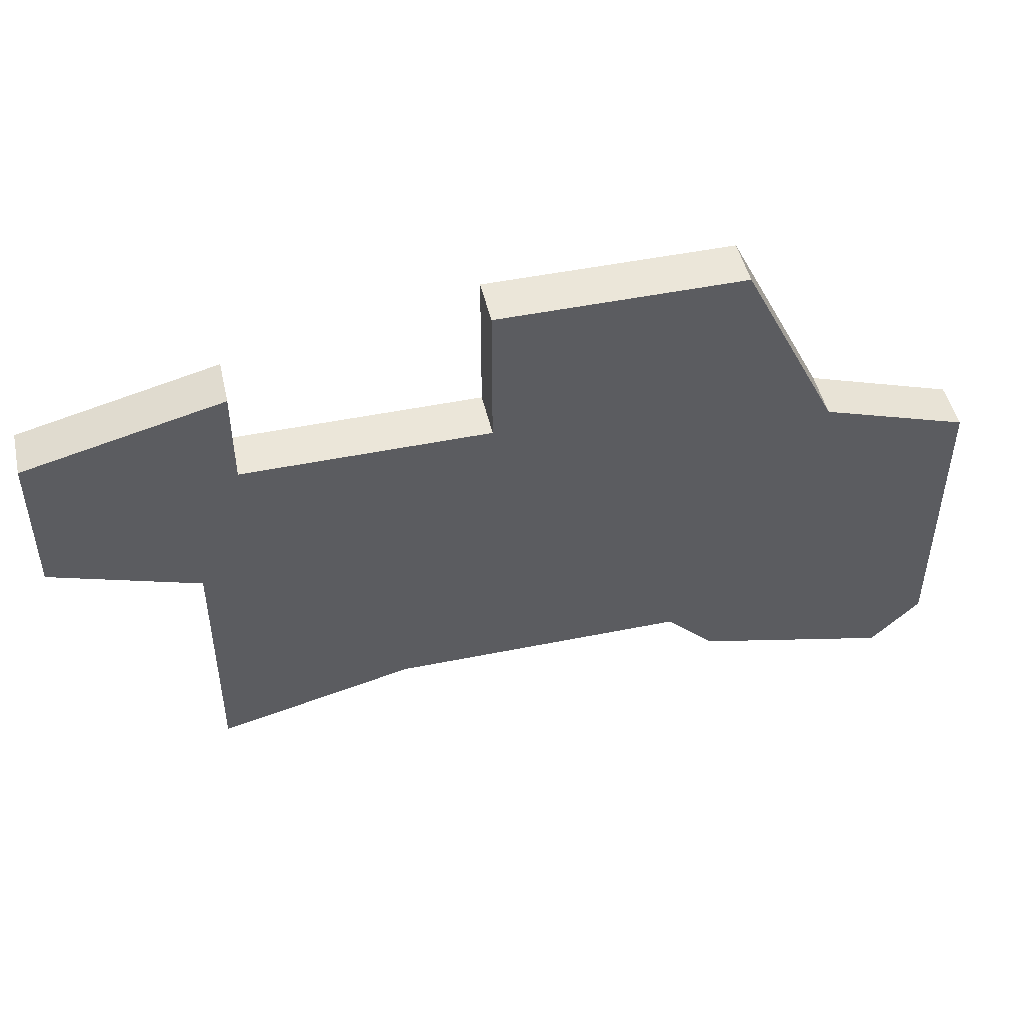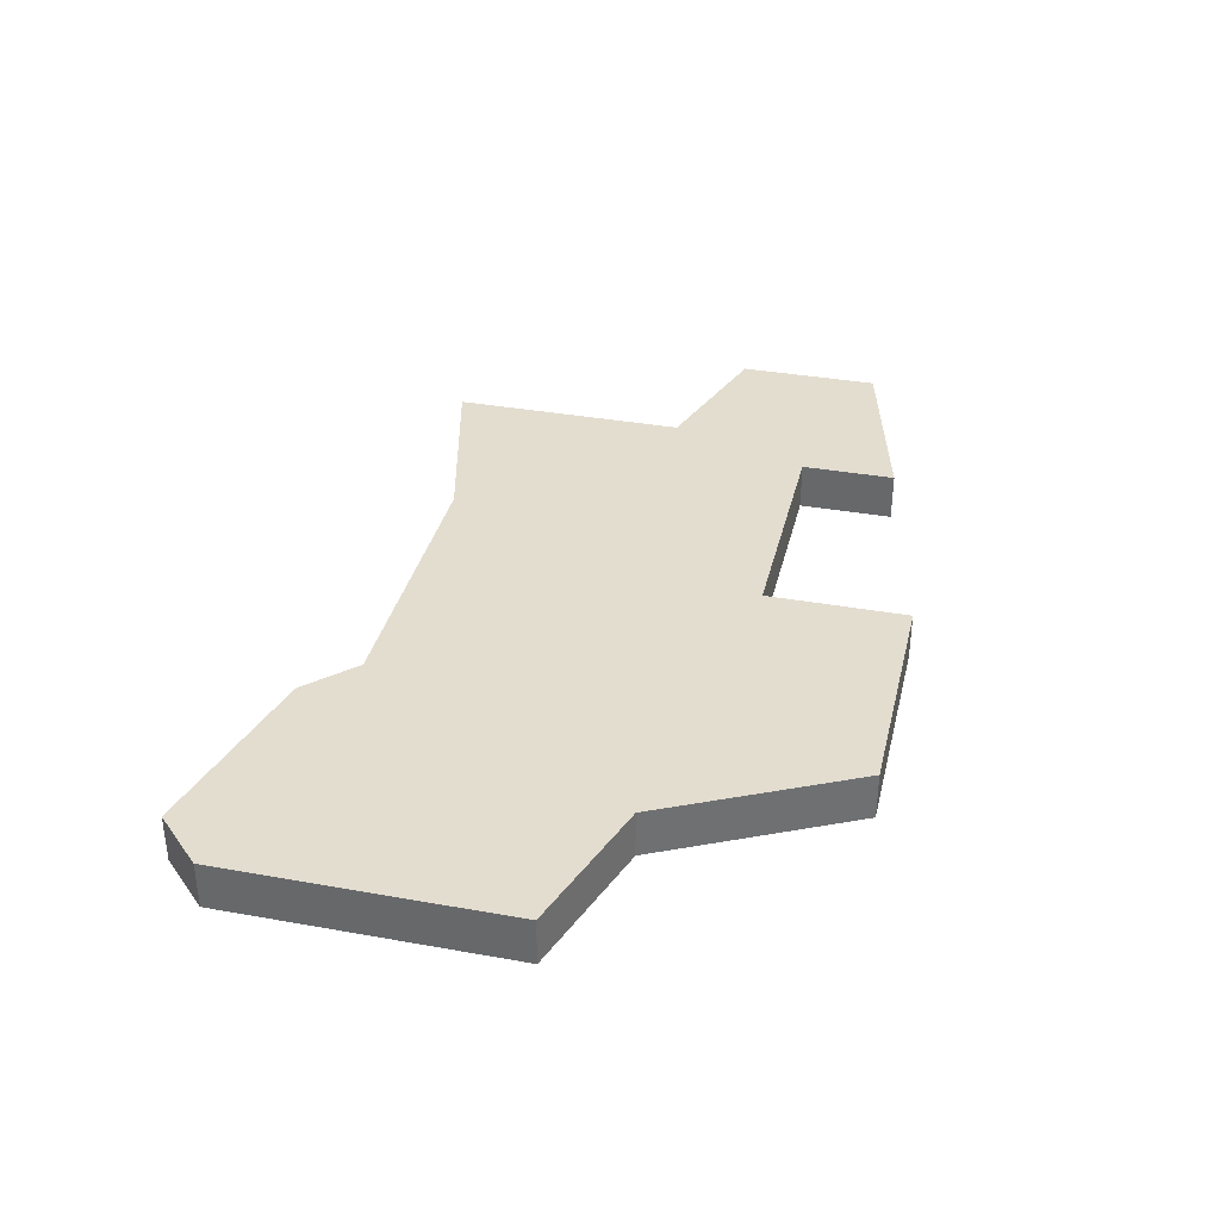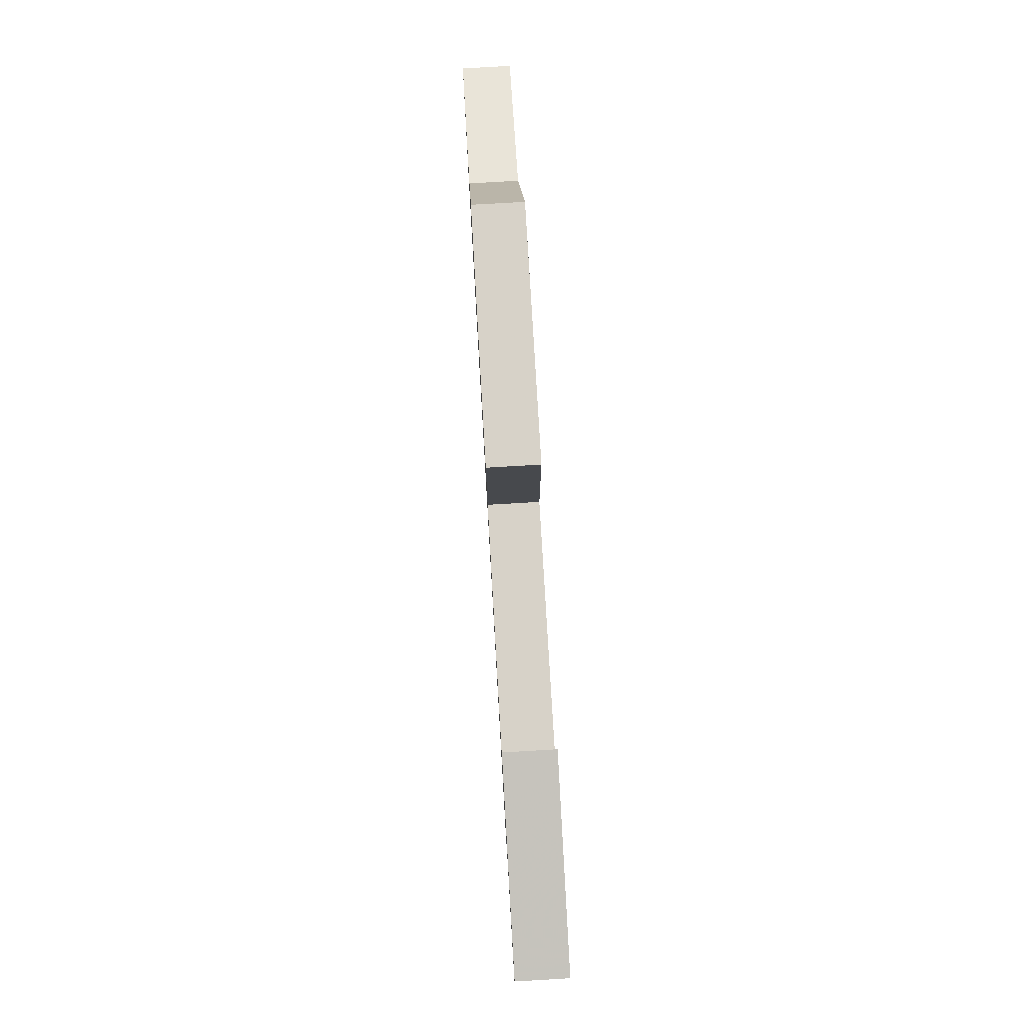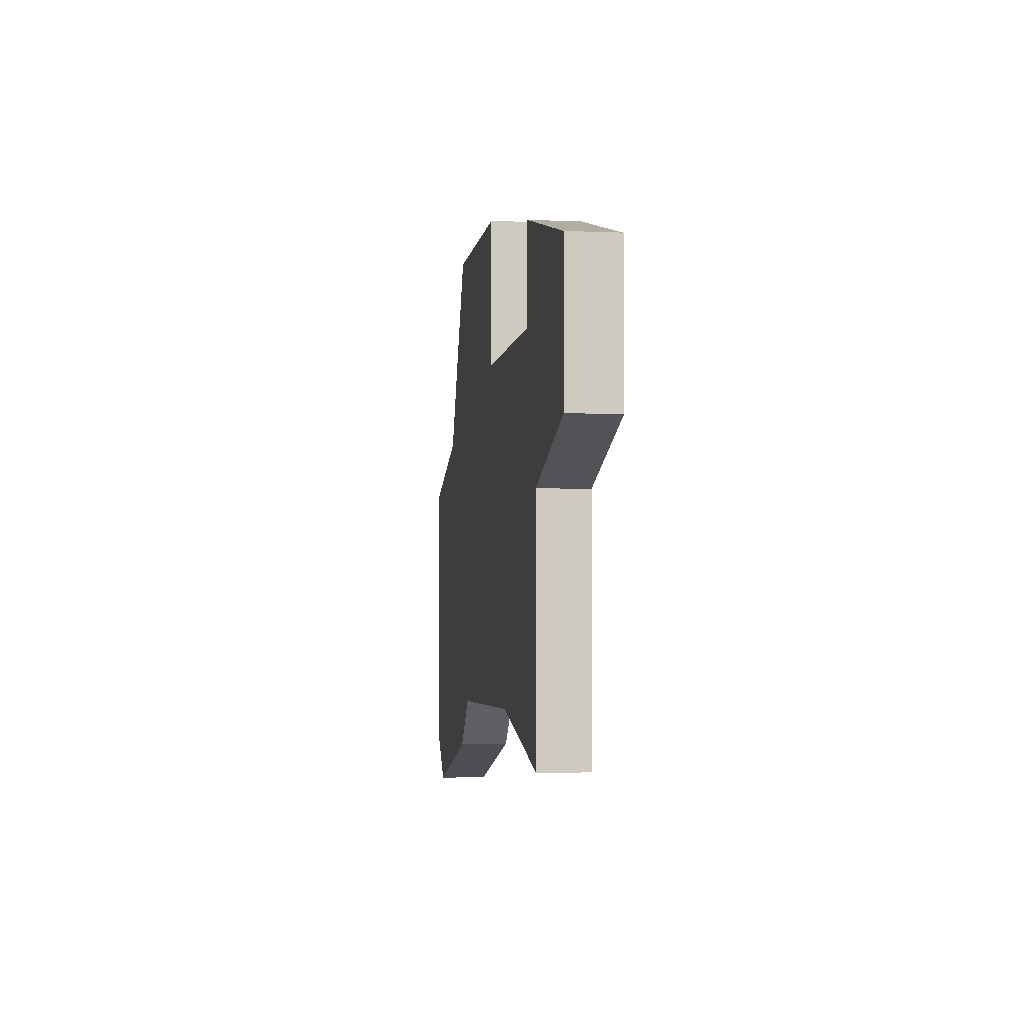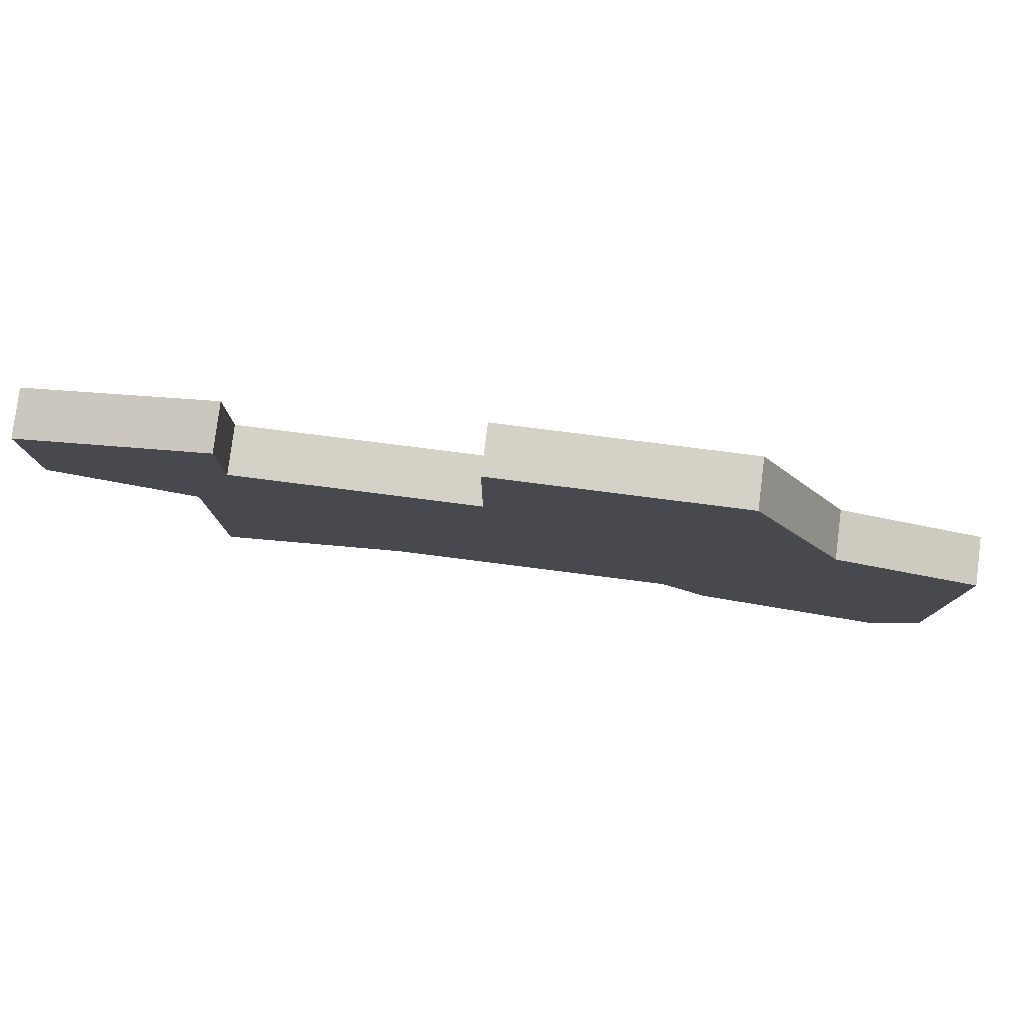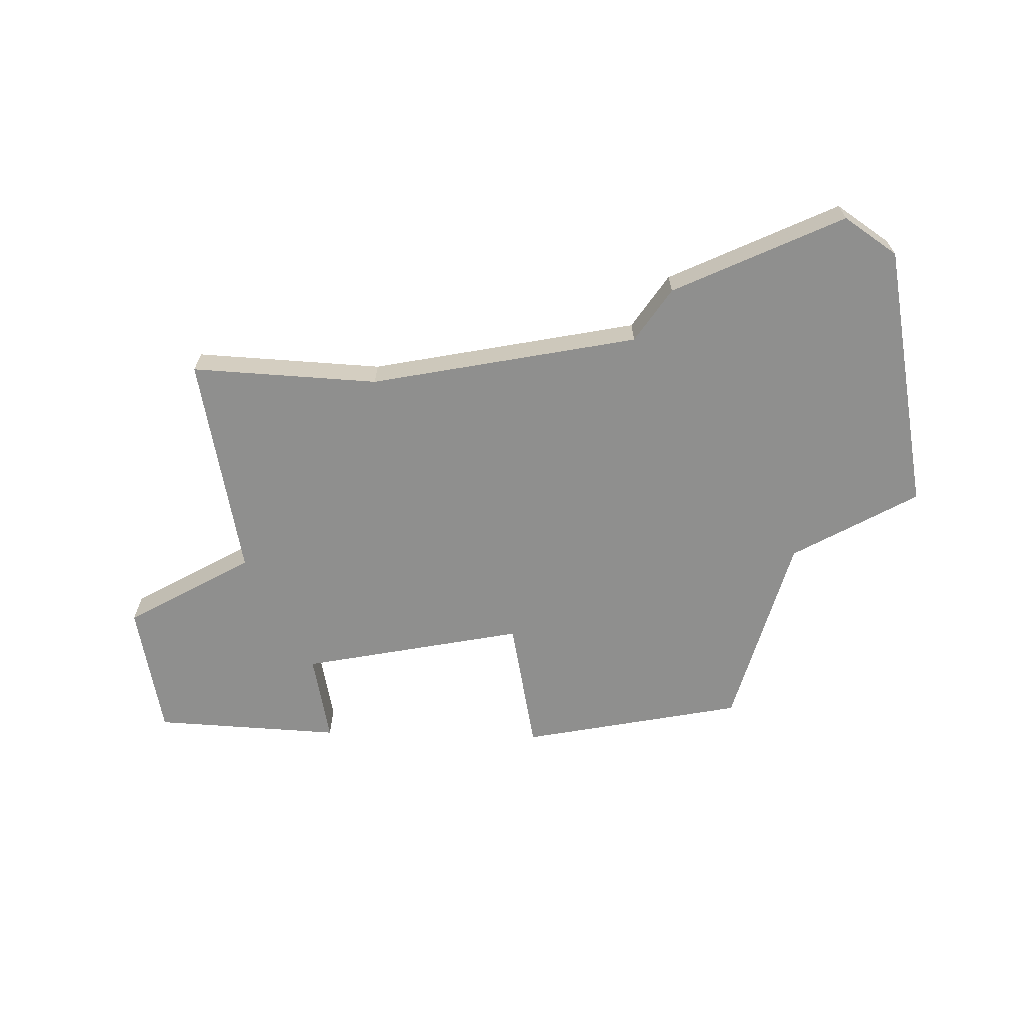
<metadata>
{"format":"obj","ext":"obj","renderer":"f3d","projection":"perspective","resolution":1024,"background":"white","views":[{"elev":48.4,"azim":-12.8,"up":"+Y"},{"elev":35.5,"azim":103.3,"up":"+Z"},{"elev":77.4,"azim":-93.3,"up":"+Y"},{"elev":-3.7,"azim":-98.1,"up":"+Y"},{"elev":79.8,"azim":7.2,"up":"+Y"},{"elev":-65.2,"azim":9.8,"up":"+Z"}]}
</metadata>
<code>
v 4484 -1496 0
v 4484 -1496 1
v 4475 -1502 0
v 4475 -1502 1
v 4482 -1503 0
v 4482 -1503 1
v 4482 -1492 0
v 4482 -1492 1
v 4481 -1502 0
v 4481 -1502 1
v 4472 -1495 0
v 4472 -1495 1
v 4472 -1493 0
v 4472 -1493 1
v 4471 -1503 0
v 4471 -1503 1
v 4471 -1498 0
v 4471 -1498 1
v 4487 -1503 0
v 4487 -1503 1
v 4487 -1497 0
v 4487 -1497 1
v 4486 -1504 0
v 4486 -1504 1
v 4477 -1495 0
v 4477 -1495 1
v 4477 -1492 0
v 4477 -1492 1
v 4468 -1497 0
v 4468 -1497 1
v 4468 -1494 0
v 4468 -1494 1
f 25 3 17
f 15 17 3
f 11 17 29
f 13 11 31
f 29 31 11
f 25 17 11
f 25 9 3
f 5 9 1
f 5 19 23
f 19 5 21
f 7 25 27
f 5 1 21
f 25 7 1
f 9 25 1
f 18 4 26
f 4 18 16
f 30 18 12
f 32 12 14
f 12 32 30
f 12 18 26
f 4 10 26
f 2 10 6
f 24 20 6
f 22 6 20
f 28 26 8
f 22 2 6
f 2 8 26
f 2 26 10
f 2 22 1
f 1 22 21
f 8 2 7
f 7 2 1
f 28 8 27
f 27 8 7
f 26 28 25
f 25 28 27
f 12 26 11
f 11 26 25
f 14 12 13
f 13 12 11
f 32 14 31
f 31 14 13
f 30 32 29
f 29 32 31
f 18 30 17
f 17 30 29
f 16 18 15
f 15 18 17
f 4 16 3
f 3 16 15
f 10 4 9
f 9 4 3
f 6 10 5
f 5 10 9
f 24 6 23
f 23 6 5
f 22 20 21
f 21 20 19
f 20 24 19
f 19 24 23

</code>
